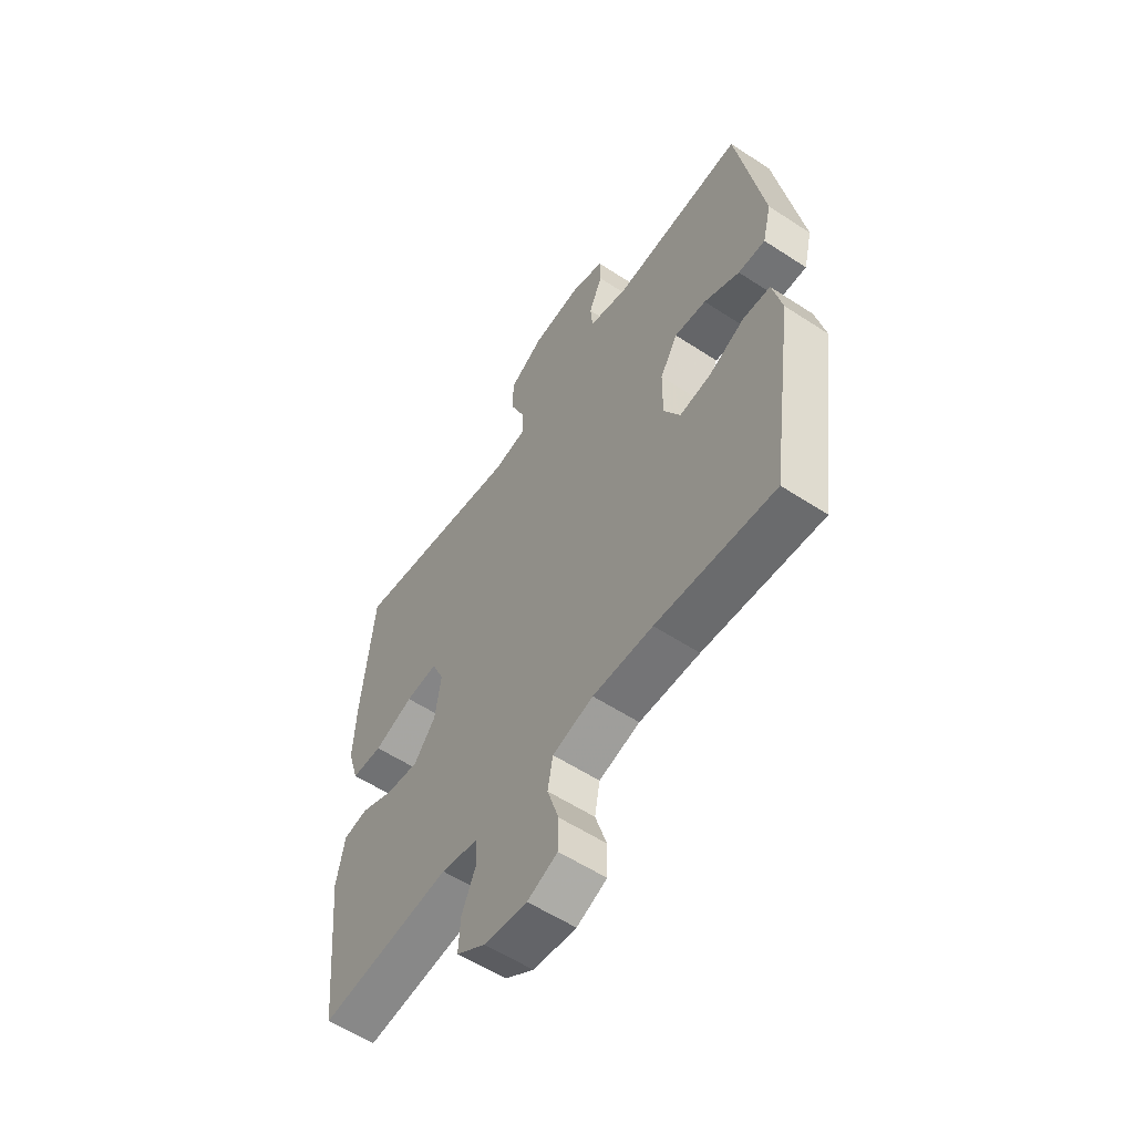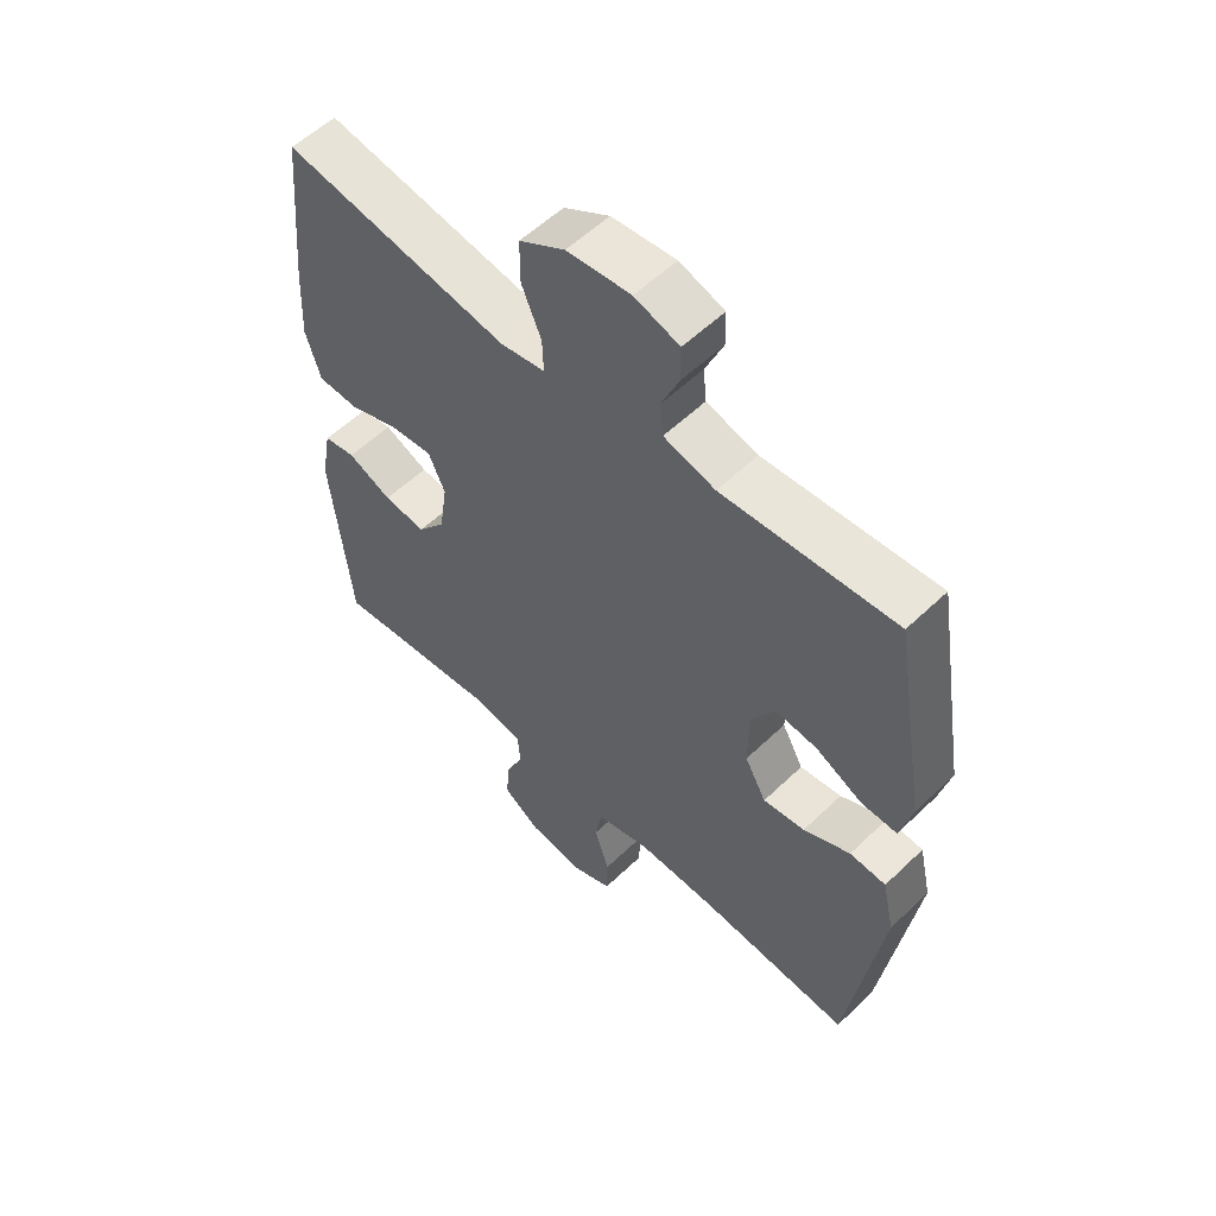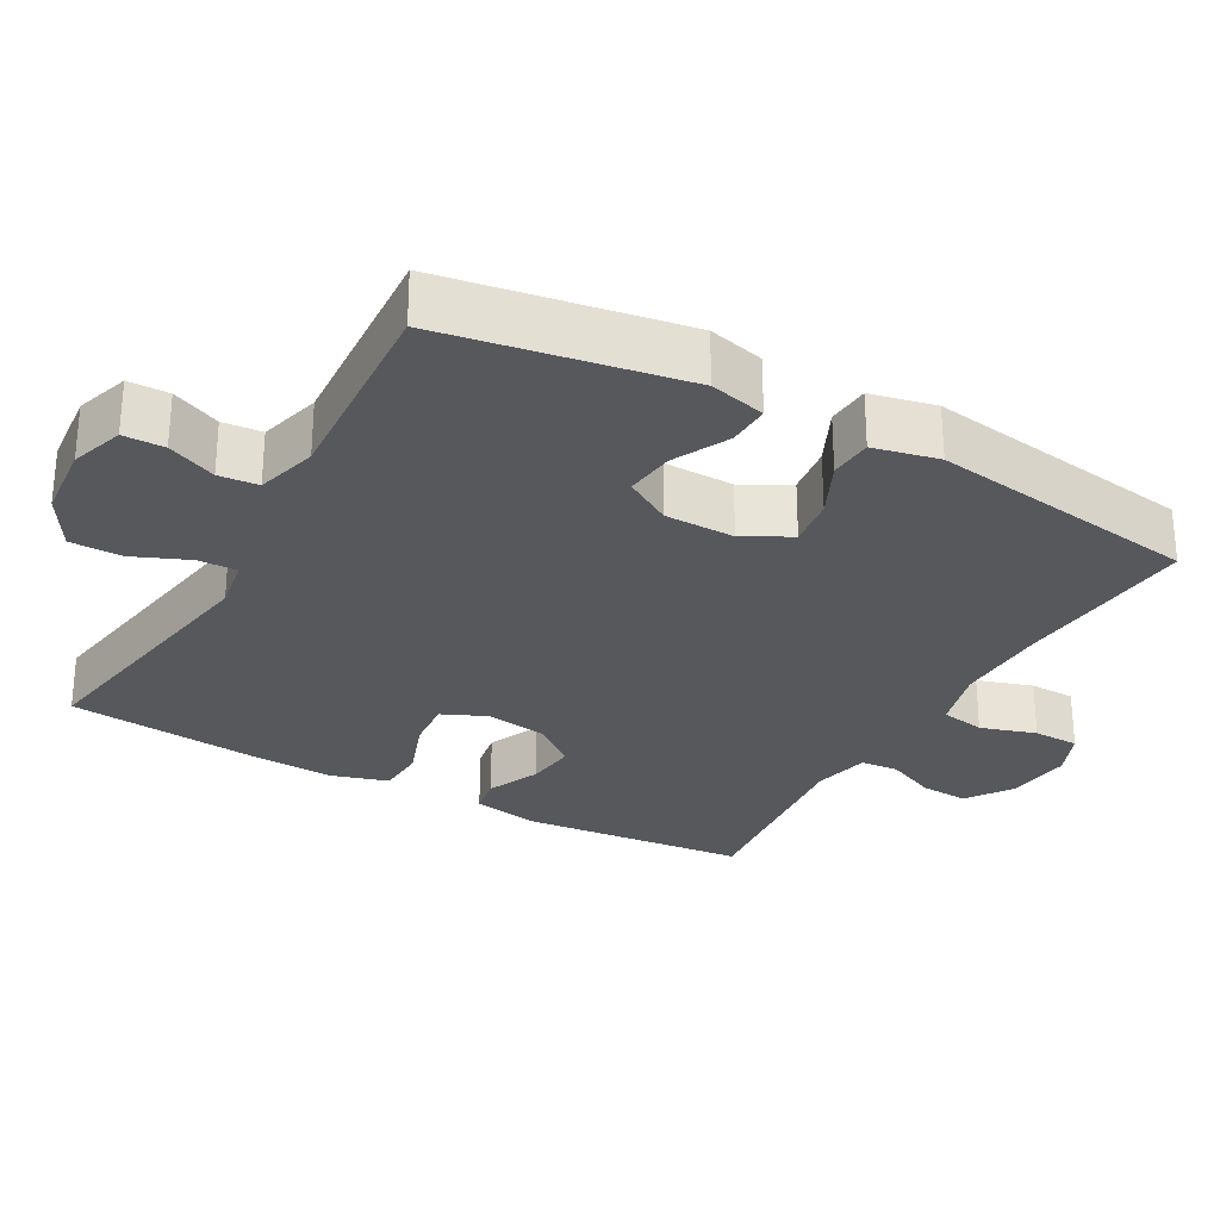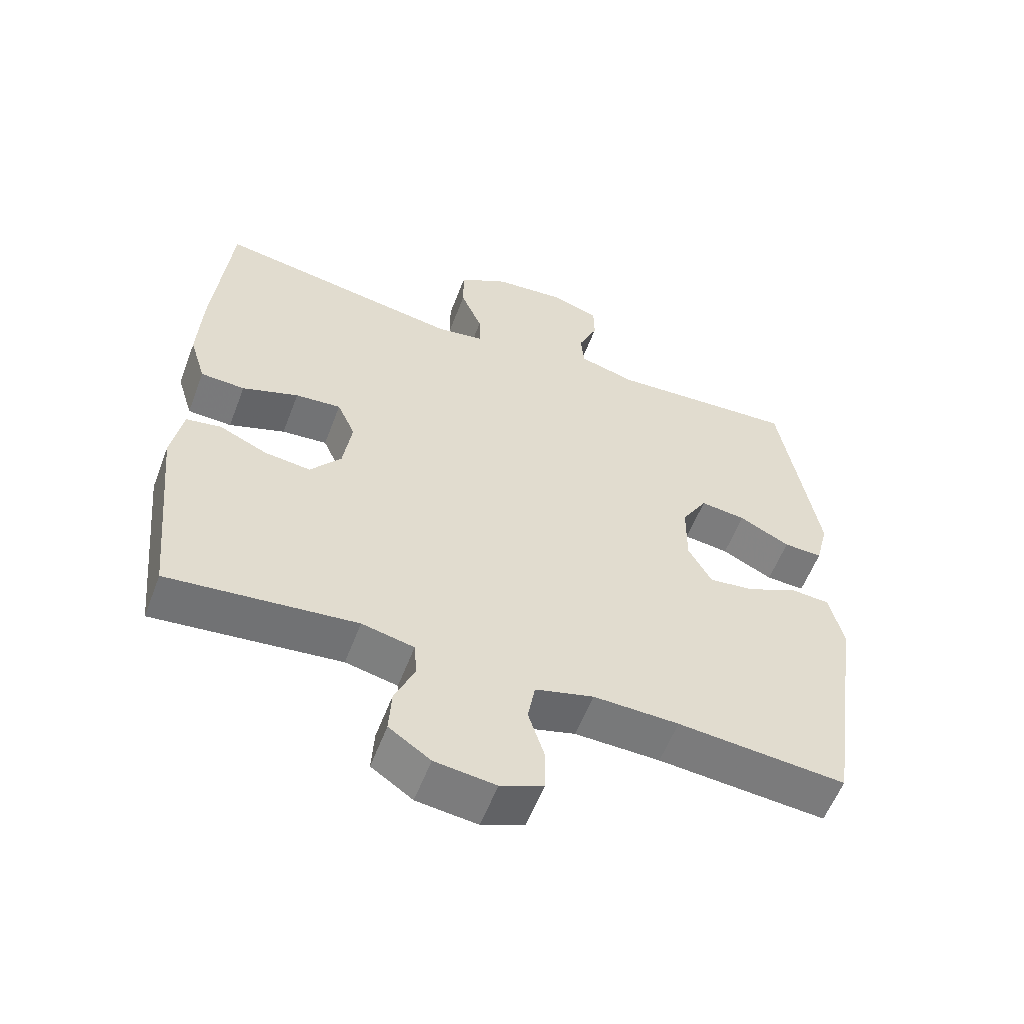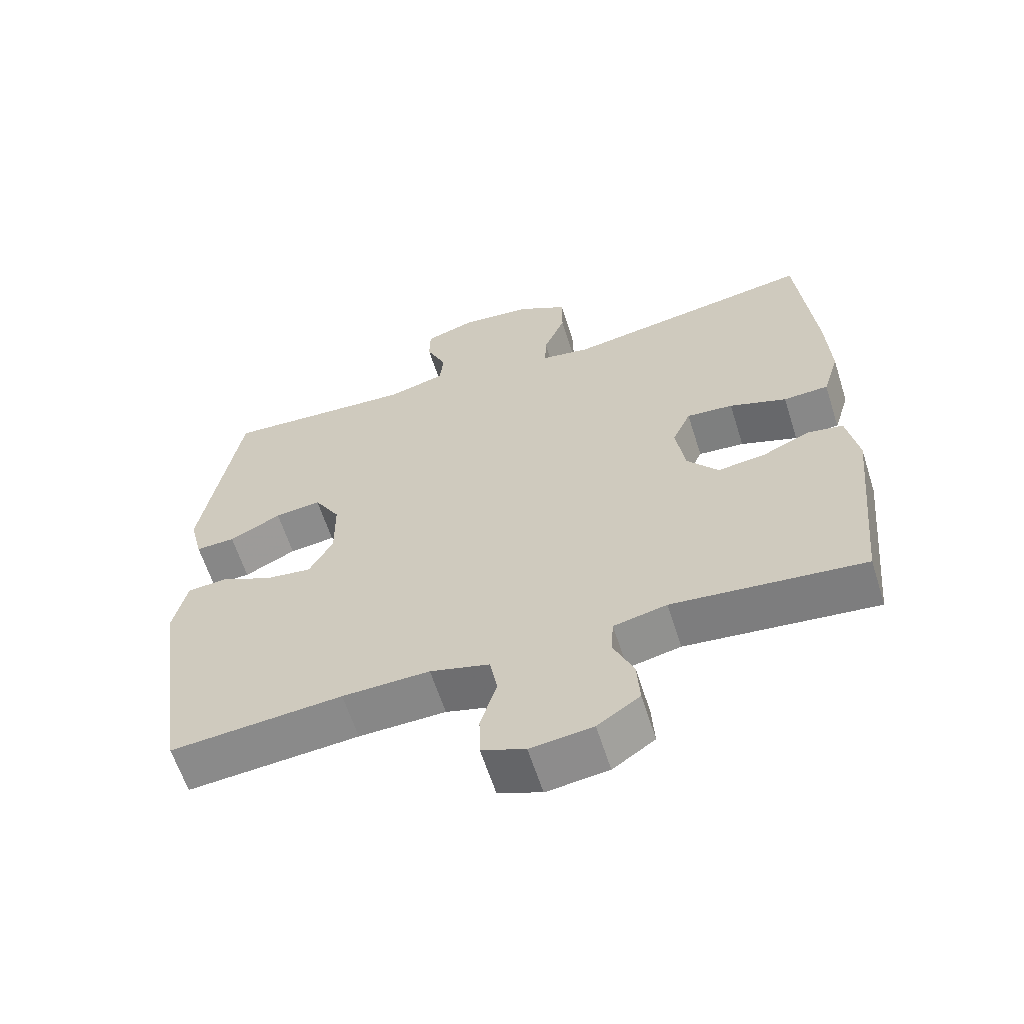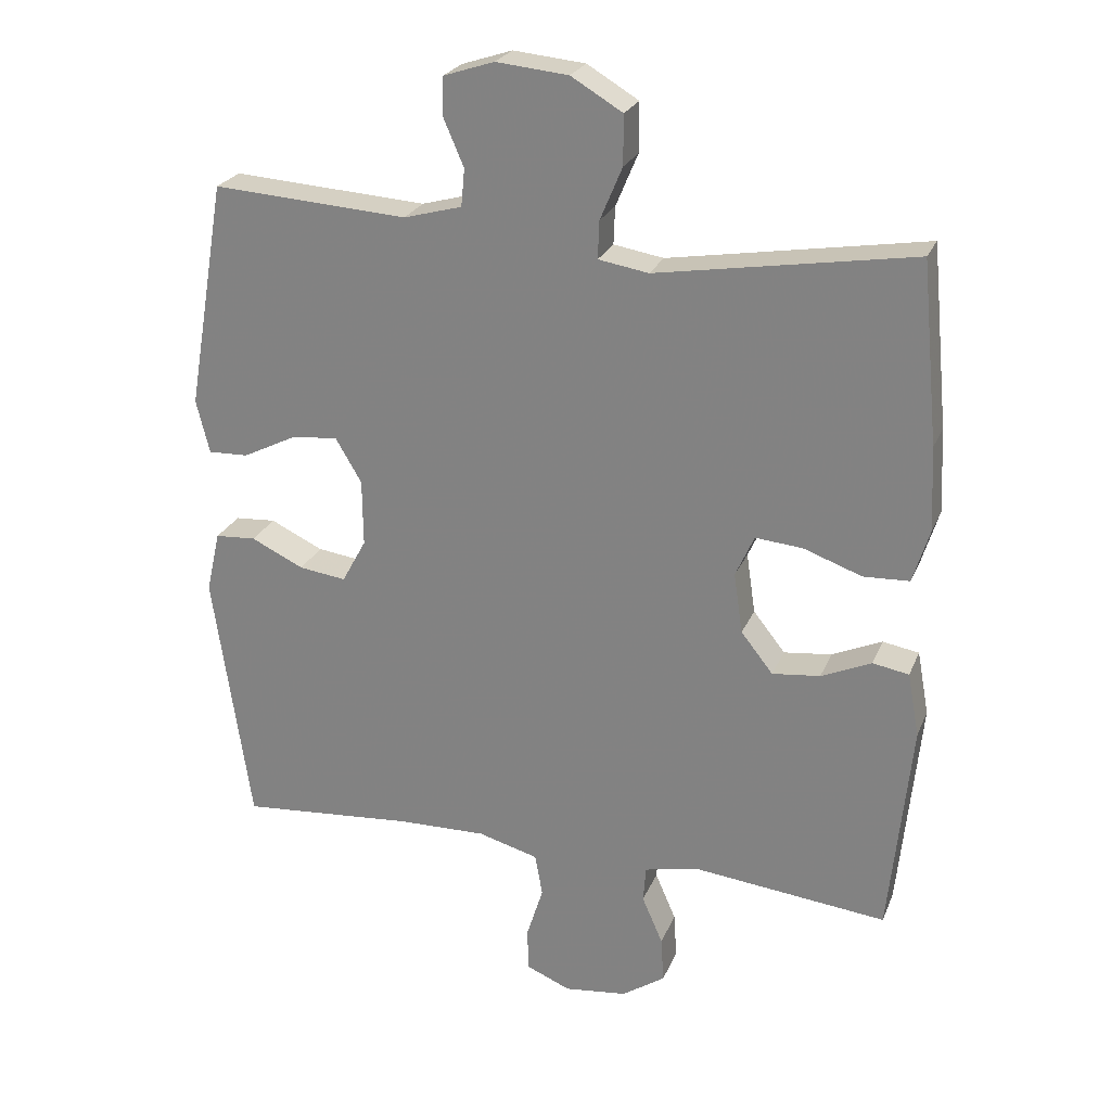
<metadata>
{"format":"obj","ext":"obj","renderer":"f3d","projection":"perspective","resolution":1024,"background":"white","views":[{"elev":-57.5,"azim":55.8,"up":"+Z"},{"elev":56.2,"azim":45.0,"up":"+Z"},{"elev":-28.3,"azim":60.7,"up":"+Y"},{"elev":-57.3,"azim":-20.7,"up":"+Z"},{"elev":-61.8,"azim":-162.4,"up":"+Z"},{"elev":24.6,"azim":-161.2,"up":"+Z"}]}
</metadata>
<code>
v 0.5 0.07 -0.5
v 0.248 0.07 -0.479
v 0.12 0.07 -0.476
v 0.033 0.07 -0.5
v 0.022 0.07 -0.561
v 0.046 0.07 -0.637
v 0.045 0.07 -0.7
v -0.019 0.07 -0.727
v -0.11 0.07 -0.716
v -0.172 0.07 -0.674
v -0.168 0.07 -0.608
v -0.138 0.07 -0.539
v -0.142 0.07 -0.487
v -0.22 0.07 -0.47
v -0.5 0.07 -0.5
v -0.531 0.07 -0.19
v -0.514 0.07 -0.098
v -0.462 0.07 -0.089
v -0.39 0.07 -0.121
v -0.321 0.07 -0.129
v -0.275 0.07 -0.071
v -0.262 0.07 0.016
v -0.289 0.07 0.076
v -0.357 0.07 0.07
v -0.441 0.07 0.04
v -0.507 0.07 0.043
v -0.531 0.07 0.121
v -0.525 0.07 0.241
v -0.5 0.07 0.5
v -0.131 0.07 0.439
v -0.059 0.07 0.451
v -0.061 0.07 0.505
v -0.093 0.07 0.581
v -0.093 0.07 0.652
v -0.019 0.07 0.696
v 0.085 0.07 0.706
v 0.158 0.07 0.682
v 0.159 0.07 0.626
v 0.13 0.07 0.559
v 0.135 0.07 0.505
v 0.219 0.07 0.482
v 0.5 0.07 0.5
v 0.556 0.07 0.172
v 0.537 0.07 0.095
v 0.479 0.07 0.097
v 0.403 0.07 0.135
v 0.335 0.07 0.143
v 0.297 0.07 0.079
v 0.296 0.07 -0.017
v 0.331 0.07 -0.081
v 0.399 0.07 -0.072
v 0.475 0.07 -0.036
v 0.534 0.07 -0.04
v 0.554 0.07 -0.129
v 0.5 0 -0.5
v 0.248 0 -0.479
v 0.12 0 -0.476
v 0.033 0 -0.5
v 0.022 0 -0.561
v 0.046 0 -0.637
v 0.045 0 -0.7
v -0.019 0 -0.727
v -0.11 0 -0.716
v -0.172 0 -0.674
v -0.168 0 -0.608
v -0.138 0 -0.539
v -0.142 0 -0.487
v -0.22 0 -0.47
v -0.5 0 -0.5
v -0.531 0 -0.19
v -0.514 0 -0.098
v -0.462 0 -0.089
v -0.39 0 -0.121
v -0.321 0 -0.129
v -0.275 0 -0.071
v -0.262 0 0.016
v -0.289 0 0.076
v -0.357 0 0.07
v -0.441 0 0.04
v -0.507 0 0.043
v -0.531 0 0.121
v -0.525 0 0.241
v -0.5 0 0.5
v -0.131 0 0.439
v -0.059 0 0.451
v -0.061 0 0.505
v -0.093 0 0.581
v -0.093 0 0.652
v -0.019 0 0.696
v 0.085 0 0.706
v 0.158 0 0.682
v 0.159 0 0.626
v 0.13 0 0.559
v 0.135 0 0.505
v 0.219 0 0.482
v 0.5 0 0.5
v 0.556 0 0.172
v 0.537 0 0.095
v 0.479 0 0.097
v 0.403 0 0.135
v 0.335 0 0.143
v 0.297 0 0.079
v 0.296 0 -0.017
v 0.331 0 -0.081
v 0.399 0 -0.072
v 0.475 0 -0.036
v 0.534 0 -0.04
v 0.554 0 -0.129
f 54 1 2
f 53 54 2
f 52 53 2
f 51 52 2
f 50 51 2 3
f 49 50 3 4
f 48 49 4
f 44 45 46
f 43 44 46
f 42 43 46
f 41 42 46
f 40 41 46 47
f 37 38 39
f 36 37 39
f 35 36 39
f 34 35 39
f 33 34 39
f 32 33 39
f 31 32 39 40
f 28 29 30
f 27 28 30
f 26 27 30
f 25 26 30
f 24 25 30
f 23 24 30 31
f 40 47 48
f 31 40 48
f 23 31 48
f 22 23 48
f 17 18 19
f 16 17 19
f 15 16 19
f 14 15 19
f 13 14 19 20
f 10 11 12
f 9 10 12
f 8 9 12
f 7 8 12
f 6 7 12
f 5 6 12
f 4 5 12 13
f 48 4 13
f 22 48 13
f 21 22 13
f 13 20 21
f 56 55 108
f 56 108 107
f 56 107 106
f 56 106 105
f 57 56 105 104
f 58 57 104 103
f 58 103 102
f 100 99 98
f 100 98 97
f 100 97 96
f 100 96 95
f 101 100 95 94
f 93 92 91
f 93 91 90
f 93 90 89
f 93 89 88
f 93 88 87
f 93 87 86
f 94 93 86 85
f 84 83 82
f 84 82 81
f 84 81 80
f 84 80 79
f 84 79 78
f 85 84 78 77
f 102 101 94
f 102 94 85
f 102 85 77
f 102 77 76
f 73 72 71
f 73 71 70
f 73 70 69
f 73 69 68
f 74 73 68 67
f 66 65 64
f 66 64 63
f 66 63 62
f 66 62 61
f 66 61 60
f 66 60 59
f 67 66 59 58
f 67 58 102
f 67 102 76
f 67 76 75
f 75 74 67
f 1 55 56 2
f 2 56 57 3
f 3 57 58 4
f 4 58 59 5
f 5 59 60 6
f 6 60 61 7
f 7 61 62 8
f 8 62 63 9
f 9 63 64 10
f 10 64 65 11
f 11 65 66 12
f 12 66 67 13
f 13 67 68 14
f 14 68 69 15
f 15 69 70 16
f 16 70 71 17
f 17 71 72 18
f 18 72 73 19
f 19 73 74 20
f 20 74 75 21
f 21 75 76 22
f 22 76 77 23
f 23 77 78 24
f 24 78 79 25
f 25 79 80 26
f 26 80 81 27
f 27 81 82 28
f 28 82 83 29
f 29 83 84 30
f 30 84 85 31
f 31 85 86 32
f 32 86 87 33
f 33 87 88 34
f 34 88 89 35
f 35 89 90 36
f 36 90 91 37
f 37 91 92 38
f 38 92 93 39
f 39 93 94 40
f 40 94 95 41
f 41 95 96 42
f 42 96 97 43
f 43 97 98 44
f 44 98 99 45
f 45 99 100 46
f 46 100 101 47
f 47 101 102 48
f 48 102 103 49
f 49 103 104 50
f 50 104 105 51
f 51 105 106 52
f 52 106 107 53
f 53 107 108 54
f 54 108 55 1

</code>
